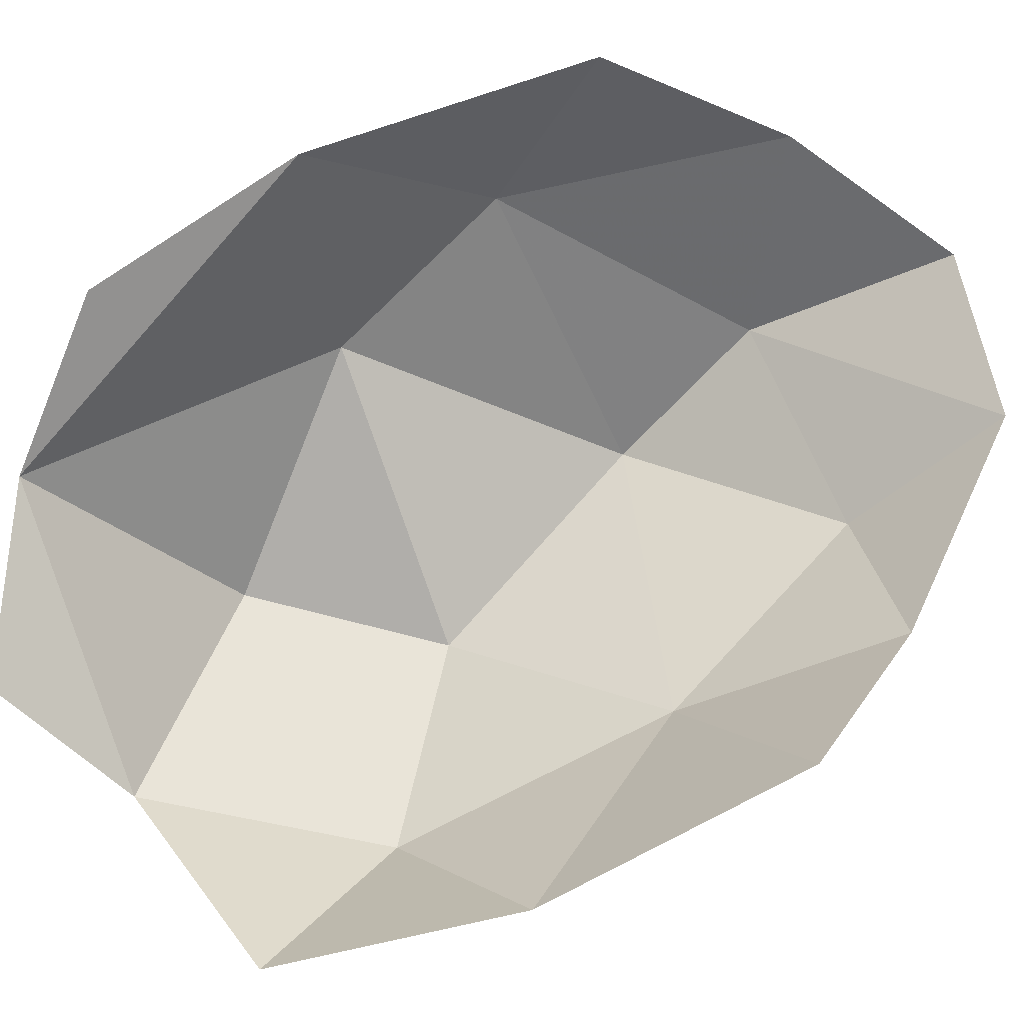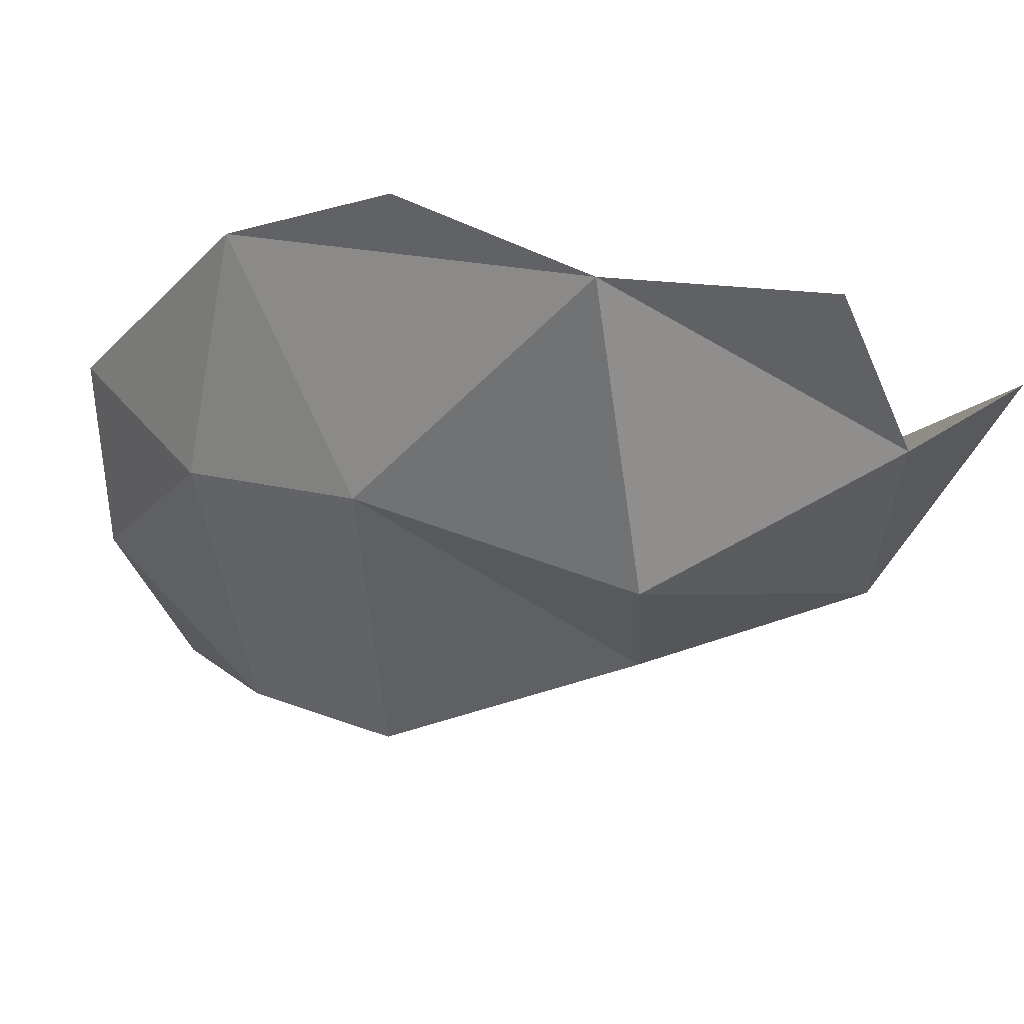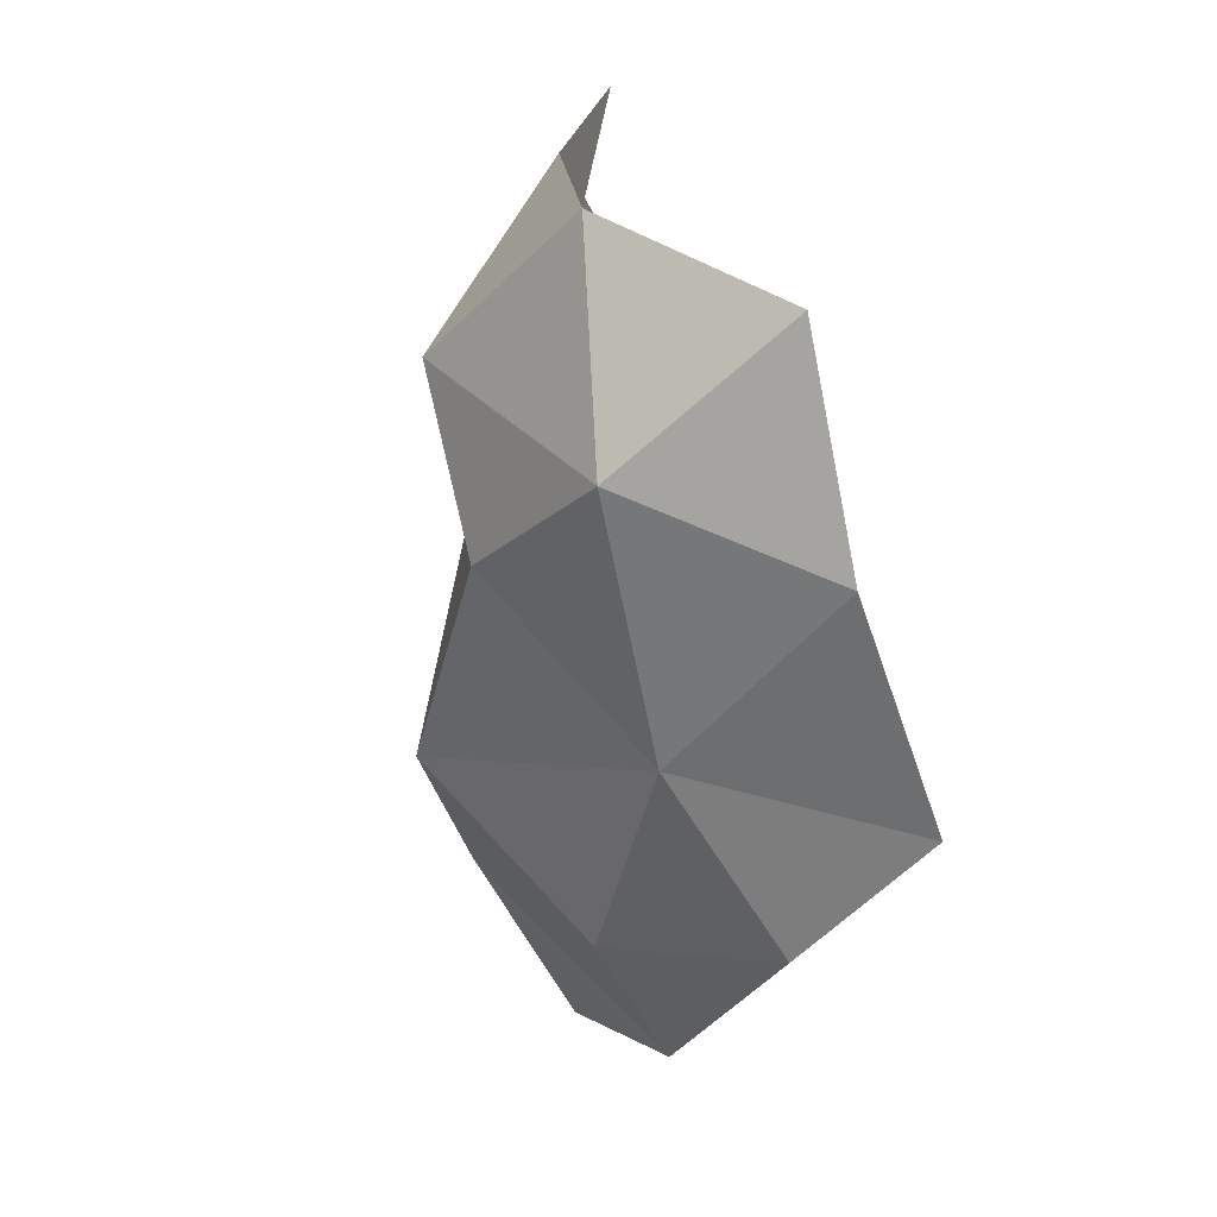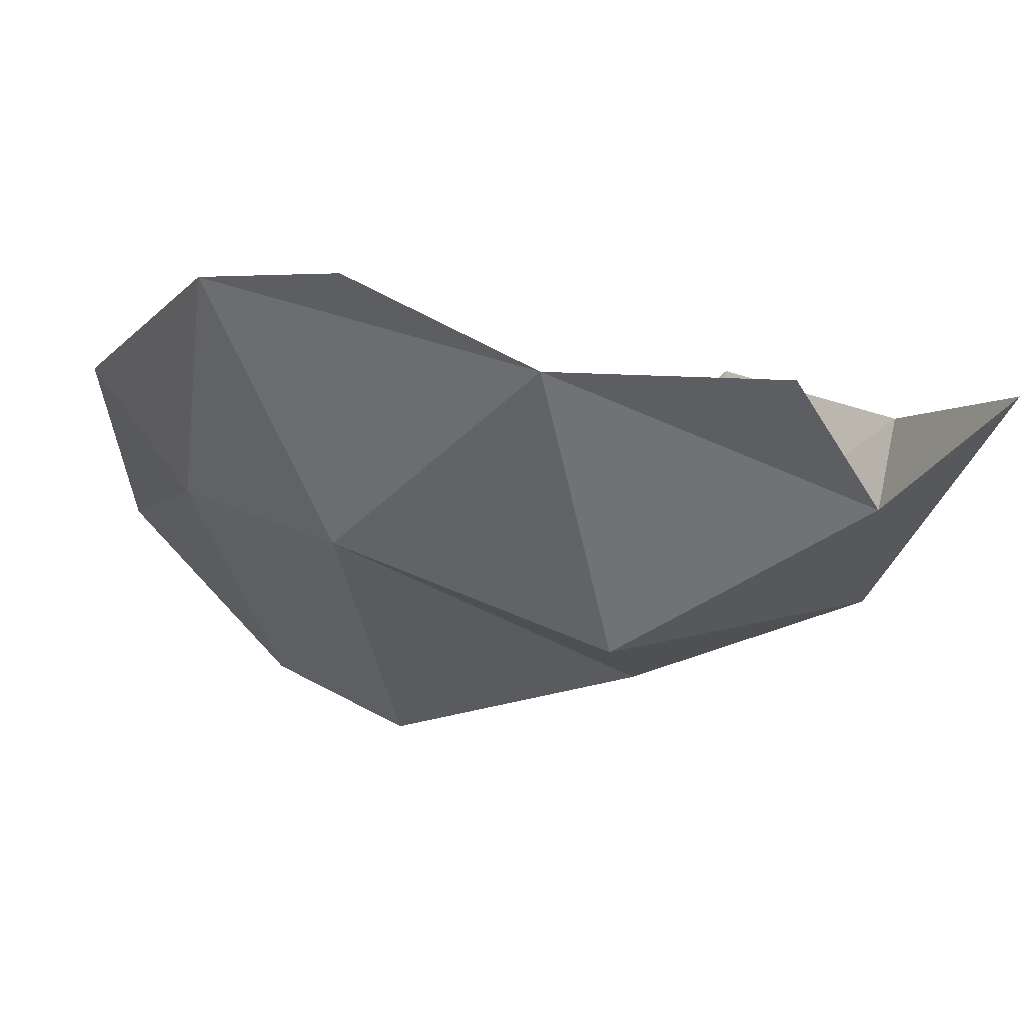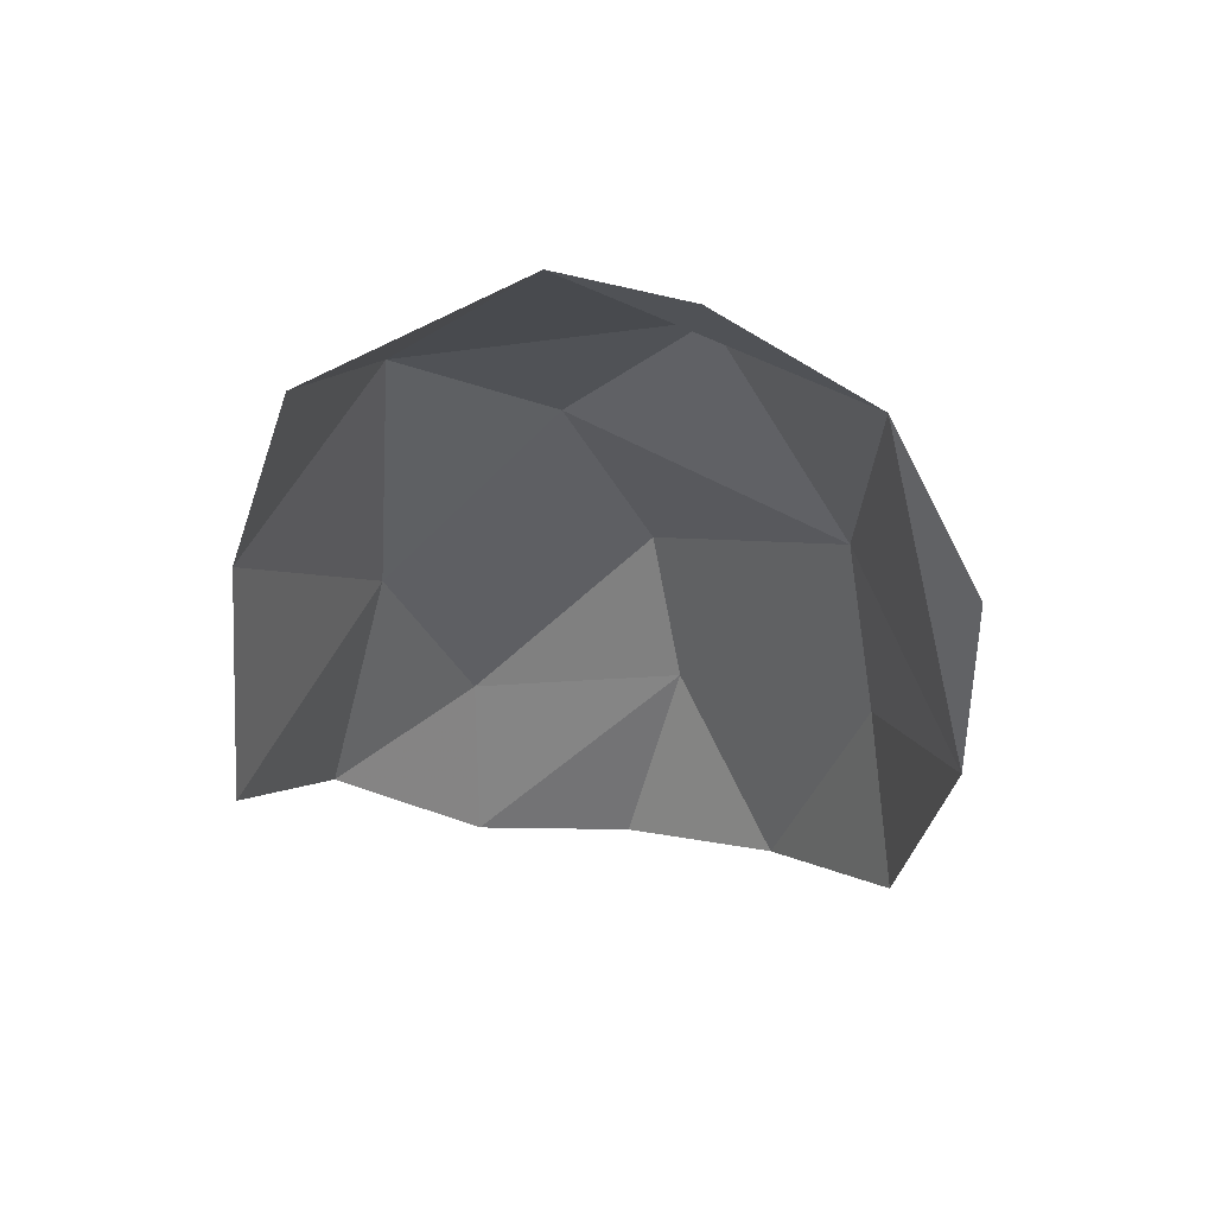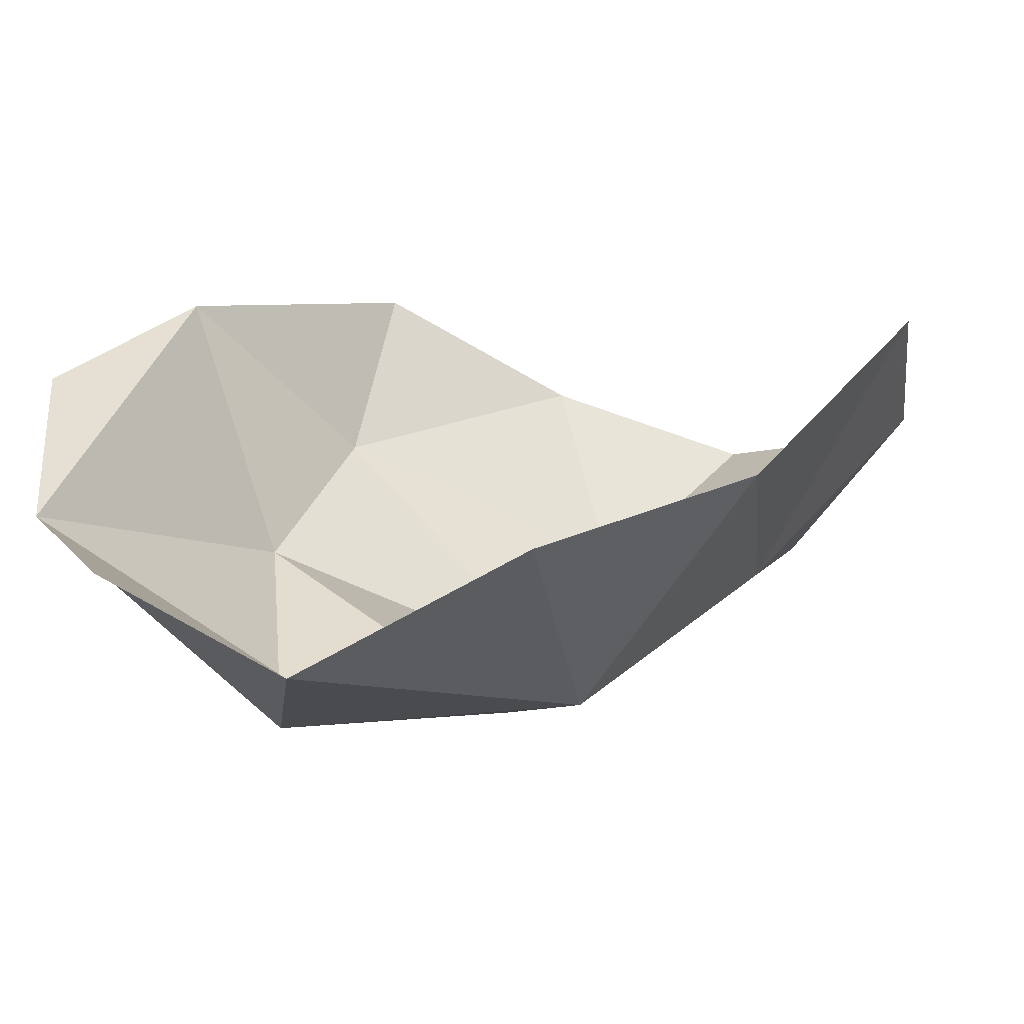
<metadata>
{"format":"obj","ext":"obj","renderer":"f3d","projection":"perspective","resolution":1024,"background":"white","views":[{"elev":79.1,"azim":61.2,"up":"+Y"},{"elev":-18.8,"azim":-40.3,"up":"+Y"},{"elev":28.0,"azim":69.0,"up":"+Z"},{"elev":-8.6,"azim":-34.8,"up":"+Y"},{"elev":55.9,"azim":-174.4,"up":"+Z"},{"elev":12.3,"azim":31.7,"up":"+Y"}]}
</metadata>
<code>
v 1.174 -3.437 3.132
v -0.2415 -4.361 4.204
v 1.784 -3.183 4.976
v 0.4597 -4.098 6.125
v -0.6272 -4.08 7.304
v -1.865 -2.566 8.288
v -2.096 -2.78 4.303
v -2.367 -1.76 3.322
v -2.618 -1.863 7.233
v -0.6261 -2.619 9.154
v 0.4495 -3.239 8.67
v -1.787 -3.297 5.794
v -1.429 -2.606 2.221
v -0.5375 -3.834 2.953
v -0.1729 -3.105 1.486
v 1.102 -2.788 1.866
v 2.026 -2.293 8.38
v 2.165 -2.295 3.363
v 1.653 -3.59 7.19
v 2.57 -2.109 6.579
v -2.683 -1.552 5.521
v 2.668 -1.387 4.51
f 21 8 7
f 5 11 6
f 17 11 19
f 1 2 14
f 3 19 4
f 12 4 5
f 3 2 1
f 7 12 21
f 12 5 6
f 9 21 6
f 22 3 18
f 18 3 1
f 10 6 11
f 15 14 13
f 7 13 14
f 19 20 17
f 3 20 19
f 5 4 19
f 16 1 14
f 13 7 8
f 15 16 14
f 6 21 12
f 16 18 1
f 4 2 3
f 22 20 3
f 7 14 2
f 11 5 19
f 7 2 12
f 2 4 12

</code>
